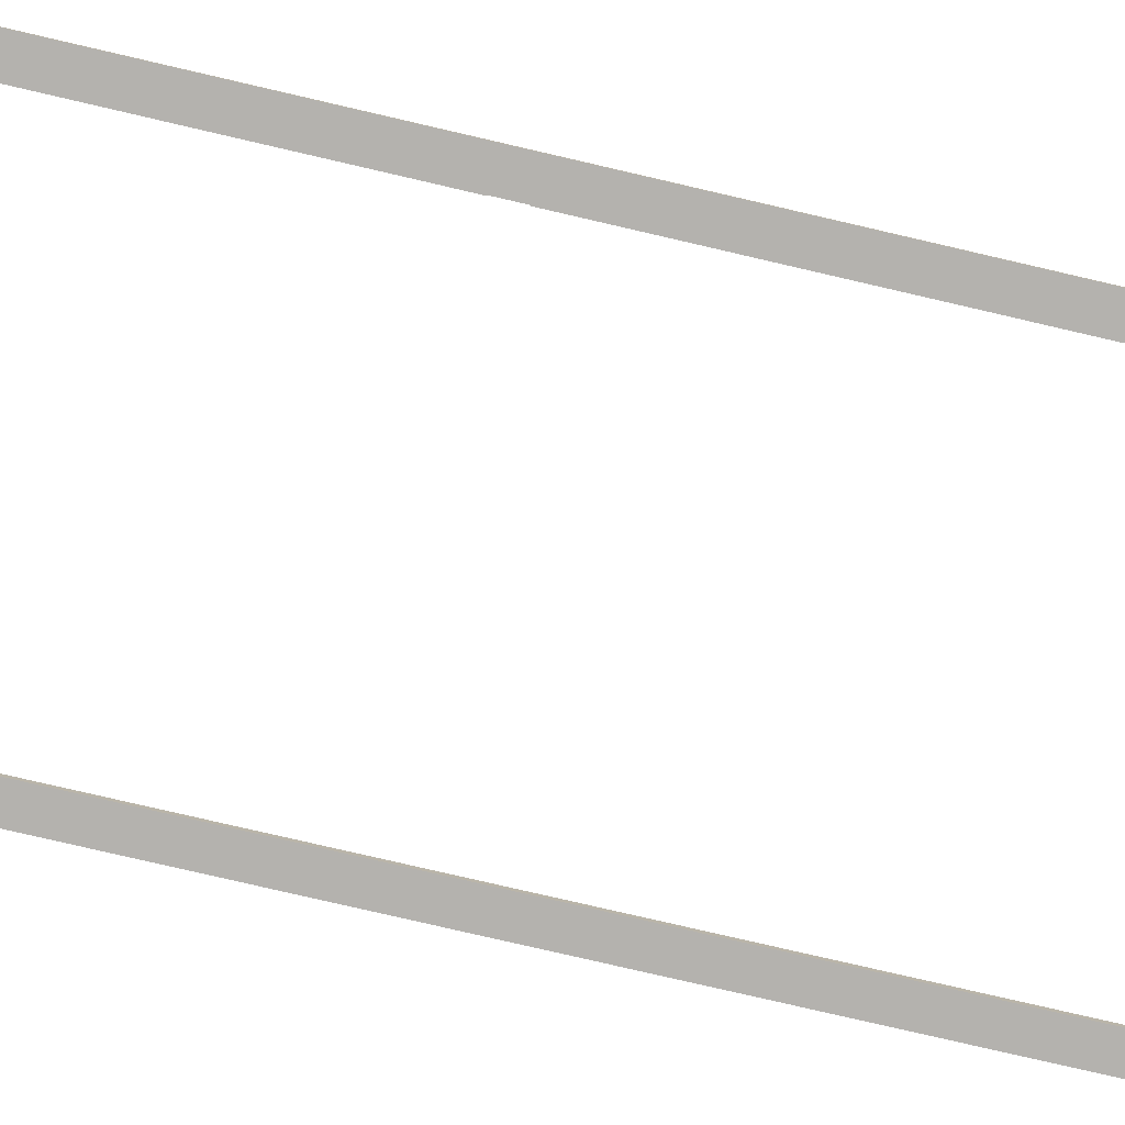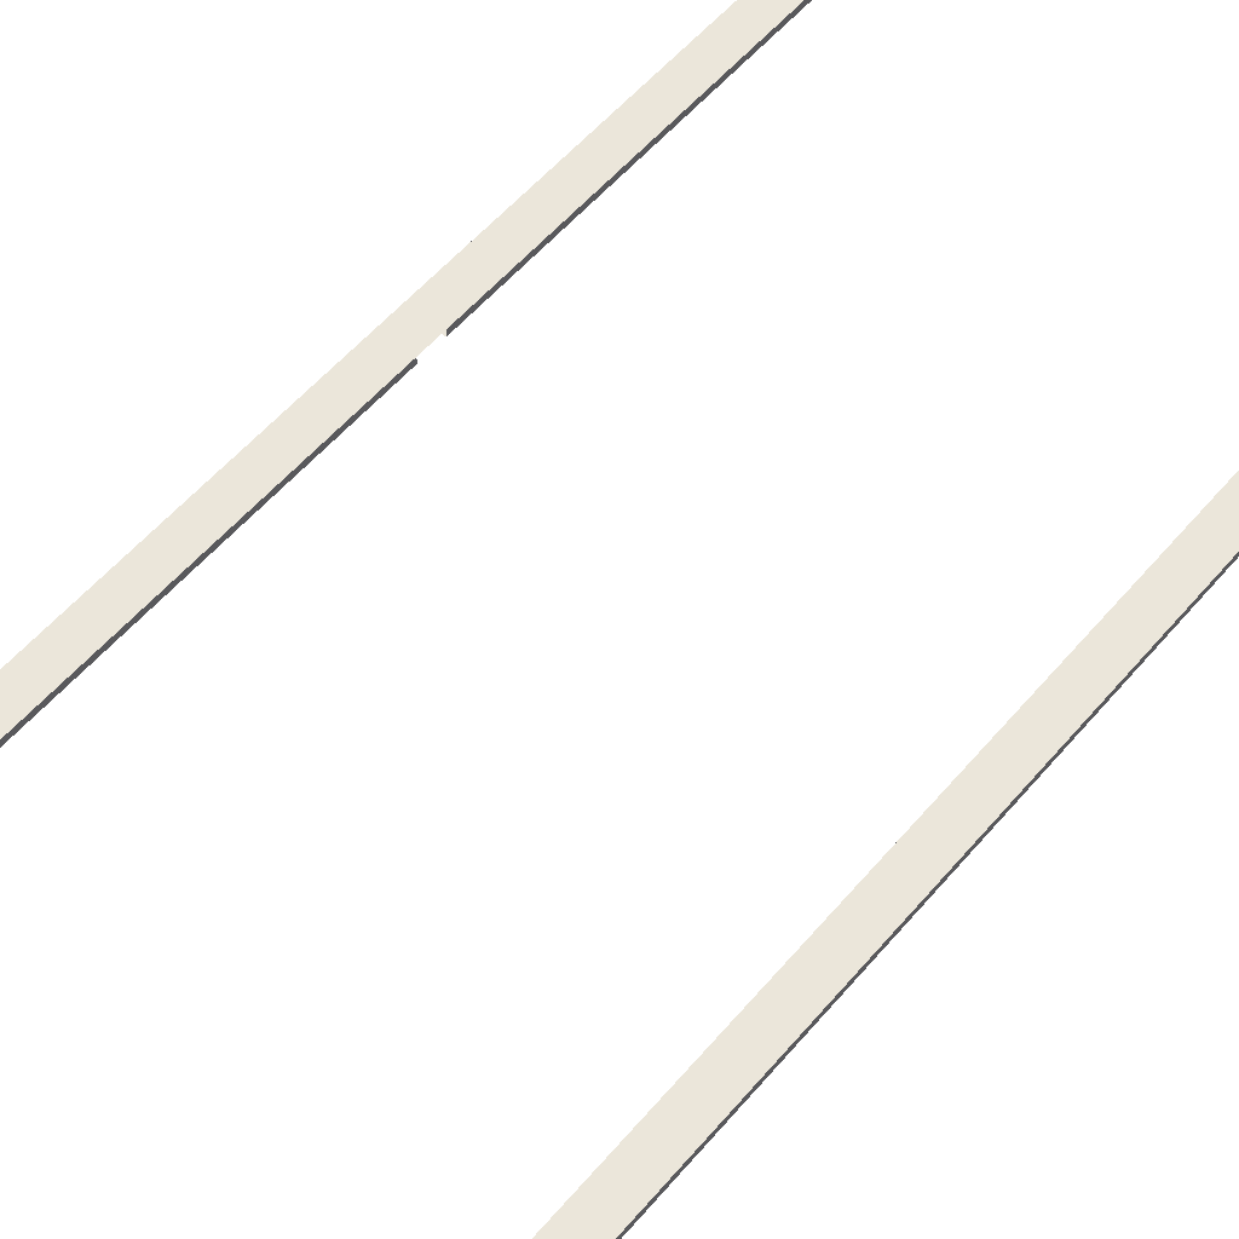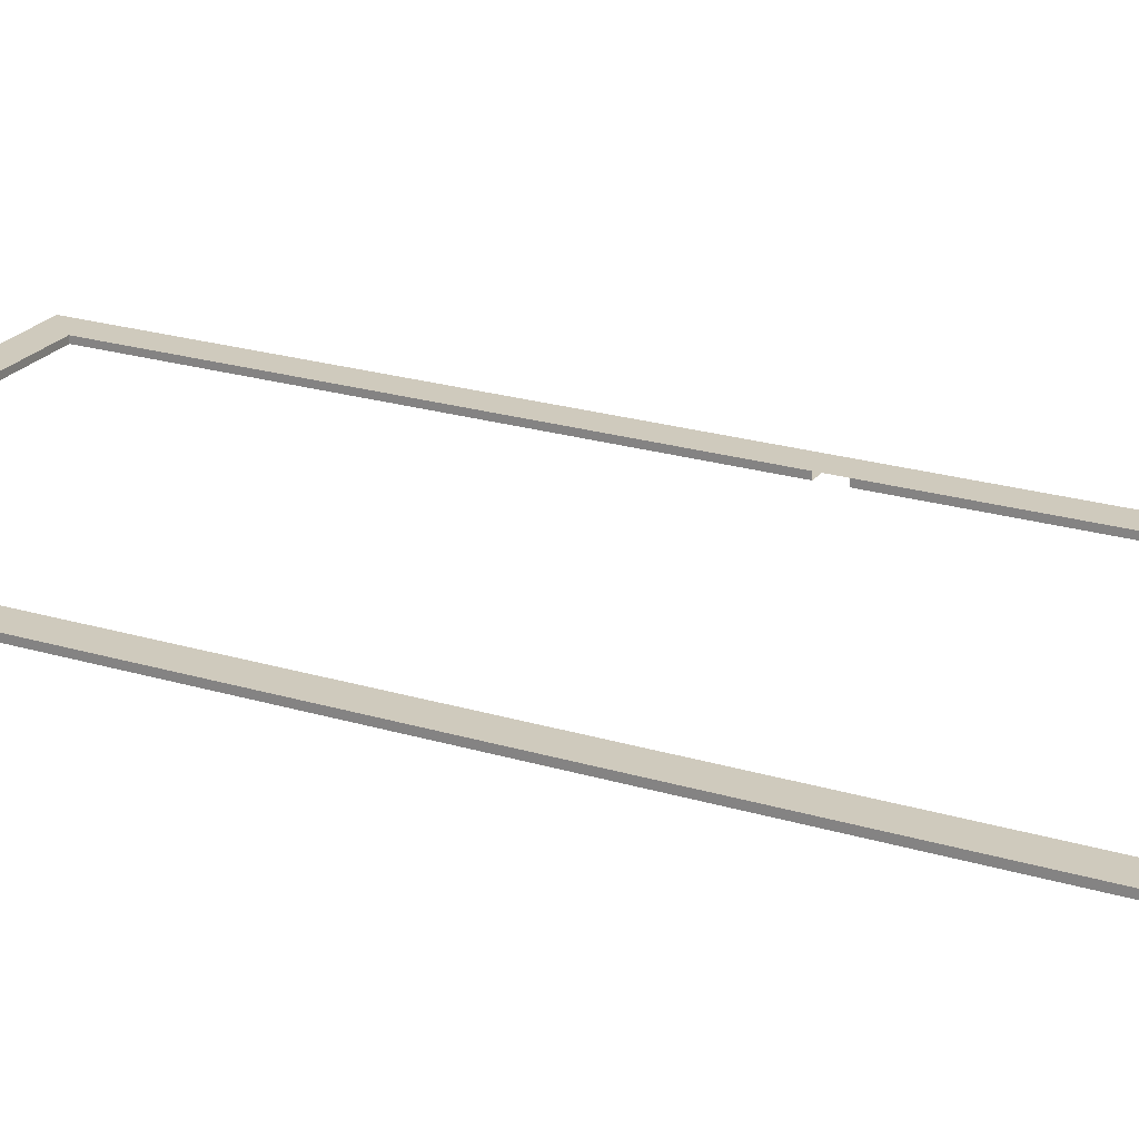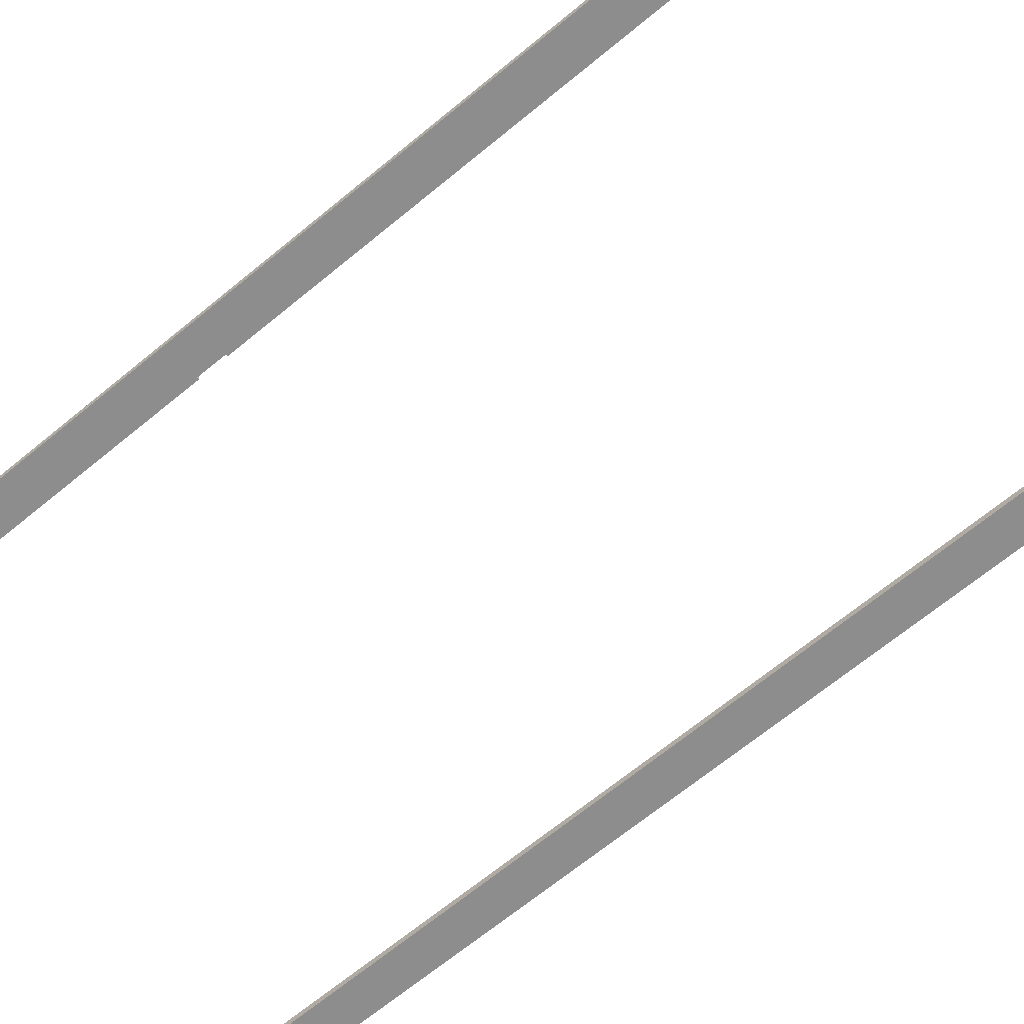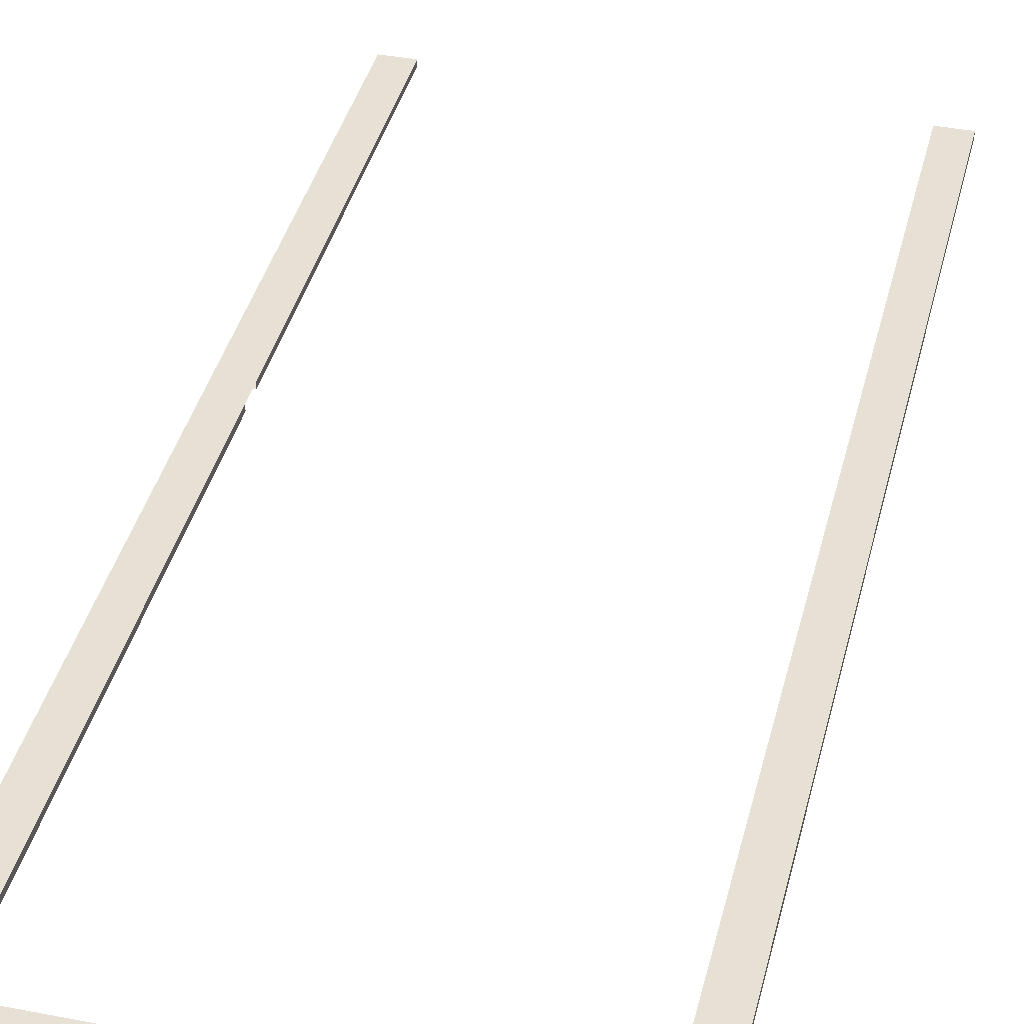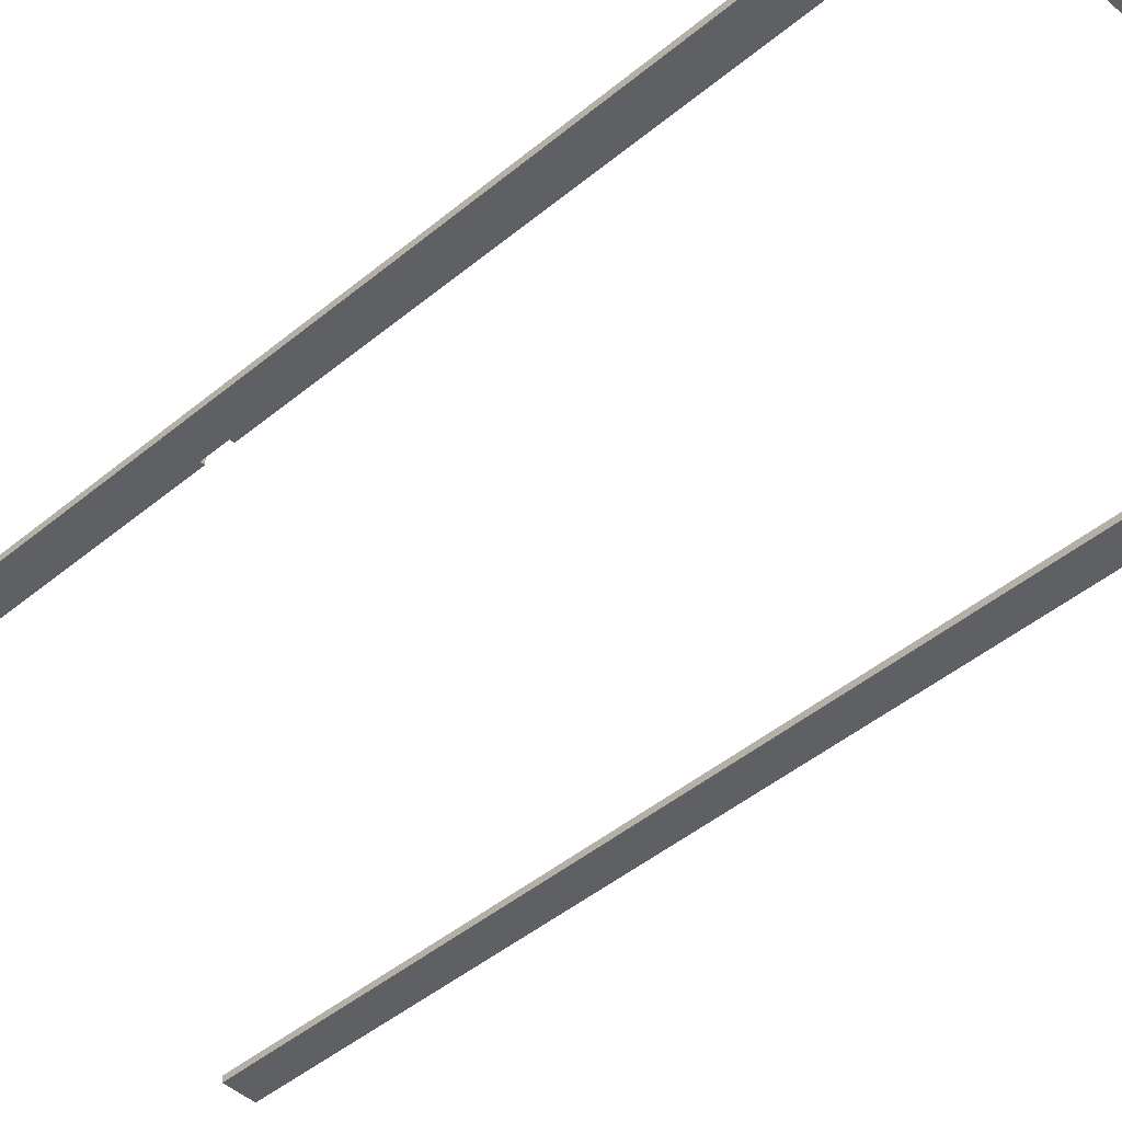
<metadata>
{"format":"obj","ext":"obj","renderer":"f3d","projection":"perspective","resolution":1024,"background":"white","views":[{"elev":-79.8,"azim":77.0,"up":"+Z"},{"elev":54.7,"azim":-140.7,"up":"+Z"},{"elev":23.0,"azim":-62.8,"up":"+Z"},{"elev":-64.6,"azim":130.2,"up":"+Z"},{"elev":39.2,"azim":-166.4,"up":"+Z"},{"elev":-45.0,"azim":134.0,"up":"+Z"}]}
</metadata>
<code>
o #ID55
v -0.1408 -0.8457 -0.1708
v -0.1897 -0.8457 -0.1806
v -0.1408 -0.8457 -0.1806
v -0.1897 -0.8457 -0.1708
v -0.1408 0.721 -0.1806
v -0.1408 -0.8457 -0.1708
v -0.1408 -0.8457 -0.1806
v -0.1408 0.721 -0.1708
v -0.1408 -0.8457 -0.1708
v -0.1408 0.721 -0.1708
v -0.1897 -0.8457 -0.1708
v -0.1897 0.77 -0.1708
v -0.1897 0.77 -0.1708
v -0.1897 -0.8457 -0.1806
v -0.1897 -0.8457 -0.1708
v -0.1897 0.77 -0.1806
v -0.1408 0.721 -0.1806
v -0.1897 -0.8457 -0.1806
v -0.1897 0.77 -0.1806
v -0.1408 -0.8457 -0.1806
v 0.4859 0.721 -0.1708
v -0.1408 0.721 -0.1806
v 0.4859 0.721 -0.1806
v -0.1408 0.721 -0.1708
v 0.4859 0.721 -0.1708
v 0.5349 0.77 -0.1708
v -0.1897 0.77 -0.1708
v 0.5349 0.77 -0.1806
v -0.1897 0.77 -0.1806
v 0.5349 0.77 -0.1708
v 0.5349 0.77 -0.1806
v 0.4859 0.721 -0.1806
v 0.4859 0.721 -0.1708
v 0.4859 -0.1407 -0.1806
v 0.4859 -0.1407 -0.1708
v 0.4859 0.721 -0.1806
v 0.5349 -0.8457 -0.1708
v 0.4859 -0.8457 -0.1708
v 0.4859 -0.1799 -0.1708
v 0.4859 -0.1407 -0.1708
v 0.5349 0.77 -0.1806
v 0.5349 -0.8457 -0.1708
v 0.5349 -0.8457 -0.1806
v 0.5349 0.77 -0.1708
v 0.4859 -0.1407 -0.1806
v 0.5104 -0.1407 -0.1806
v 0.5104 -0.1799 -0.1806
v 0.4859 -0.8457 -0.1806
v 0.4859 -0.1799 -0.1806
v 0.5349 -0.8457 -0.1806
v 0.5349 -0.8457 -0.1708
v 0.4859 -0.8457 -0.1806
v 0.5349 -0.8457 -0.1806
v 0.4859 -0.8457 -0.1708
v 0.4859 -0.1799 -0.1708
v 0.4859 -0.8457 -0.1806
v 0.4859 -0.8457 -0.1708
v 0.4859 -0.1799 -0.1806
f 1 2 3
f 3 2 1
f 2 1 4
f 4 1 2
f 5 6 7
f 7 6 5
f 6 5 8
f 8 5 6
f 9 10 11
f 11 10 9
f 12 11 10
f 10 11 12
f 13 14 15
f 15 14 13
f 14 13 16
f 16 13 14
f 17 18 19
f 19 18 17
f 18 17 20
f 20 17 18
f 21 22 23
f 23 22 21
f 22 21 24
f 24 21 22
f 25 26 10
f 10 26 25
f 12 10 26
f 26 10 12
f 27 28 29
f 29 28 27
f 28 27 30
f 30 27 28
f 31 17 19
f 19 17 31
f 17 31 32
f 32 31 17
f 33 34 35
f 35 34 33
f 34 33 36
f 36 33 34
f 37 26 38
f 38 26 37
f 38 26 39
f 39 26 38
f 39 26 40
f 40 26 39
f 25 40 26
f 26 40 25
f 41 42 43
f 43 42 41
f 42 41 44
f 44 41 42
f 31 45 32
f 32 45 31
f 45 31 46
f 46 31 45
f 46 31 47
f 47 31 46
f 47 48 49
f 49 48 47
f 48 47 50
f 50 47 48
f 50 47 31
f 31 47 50
f 51 52 53
f 53 52 51
f 52 51 54
f 54 51 52
f 55 56 57
f 57 56 55
f 56 55 58
f 58 55 56

</code>
